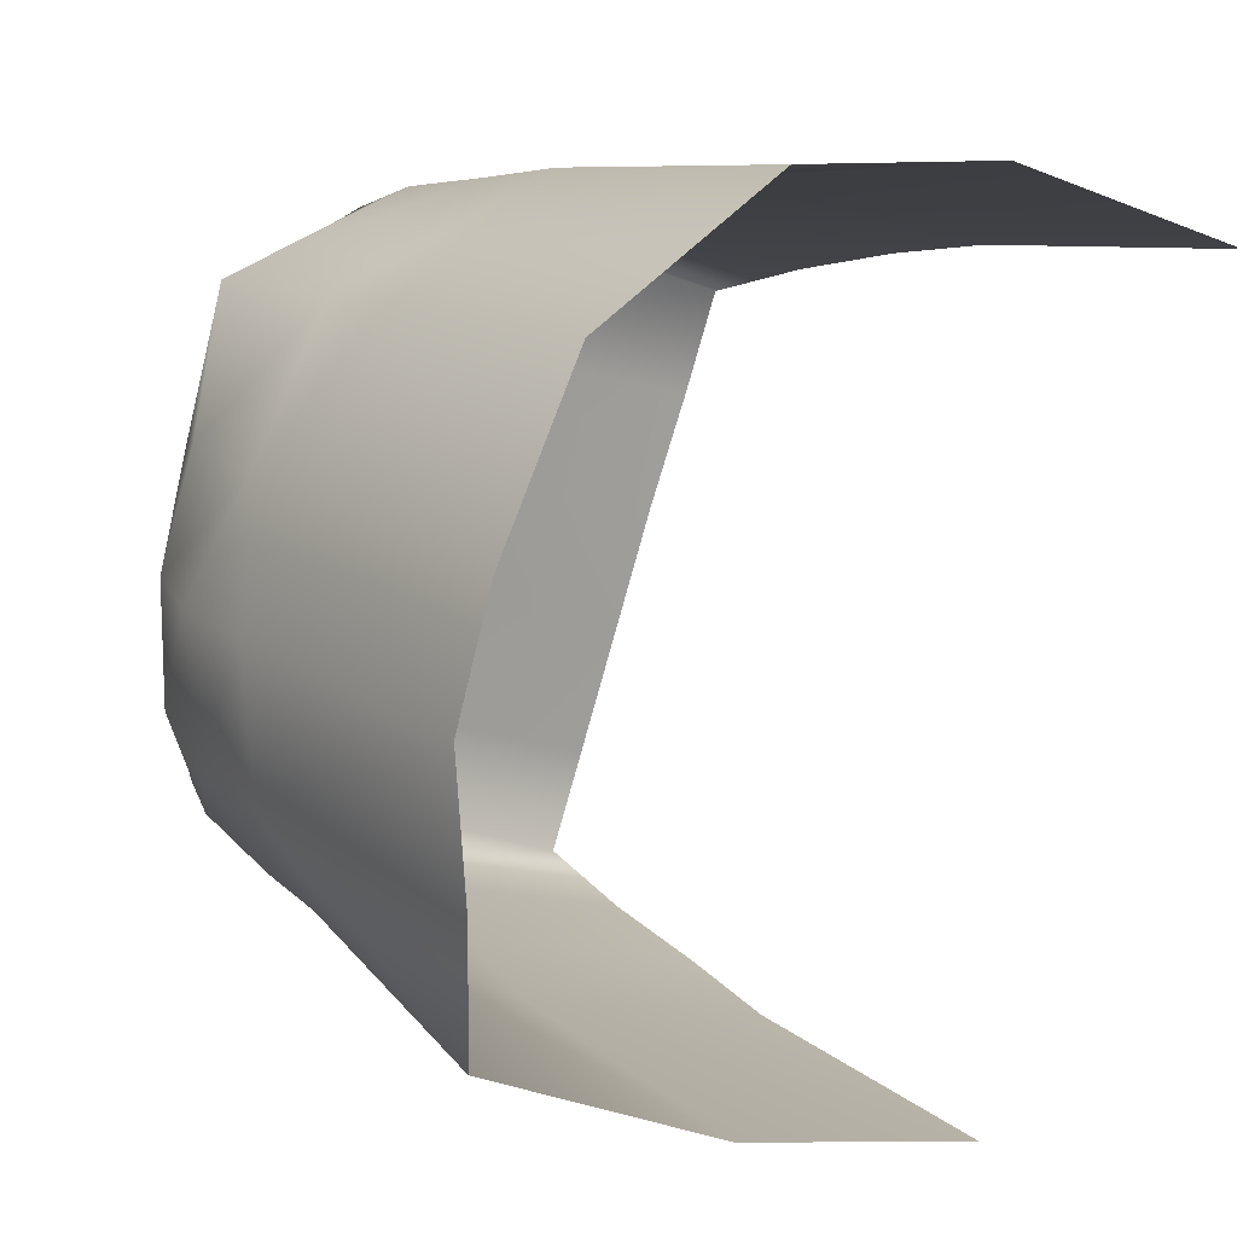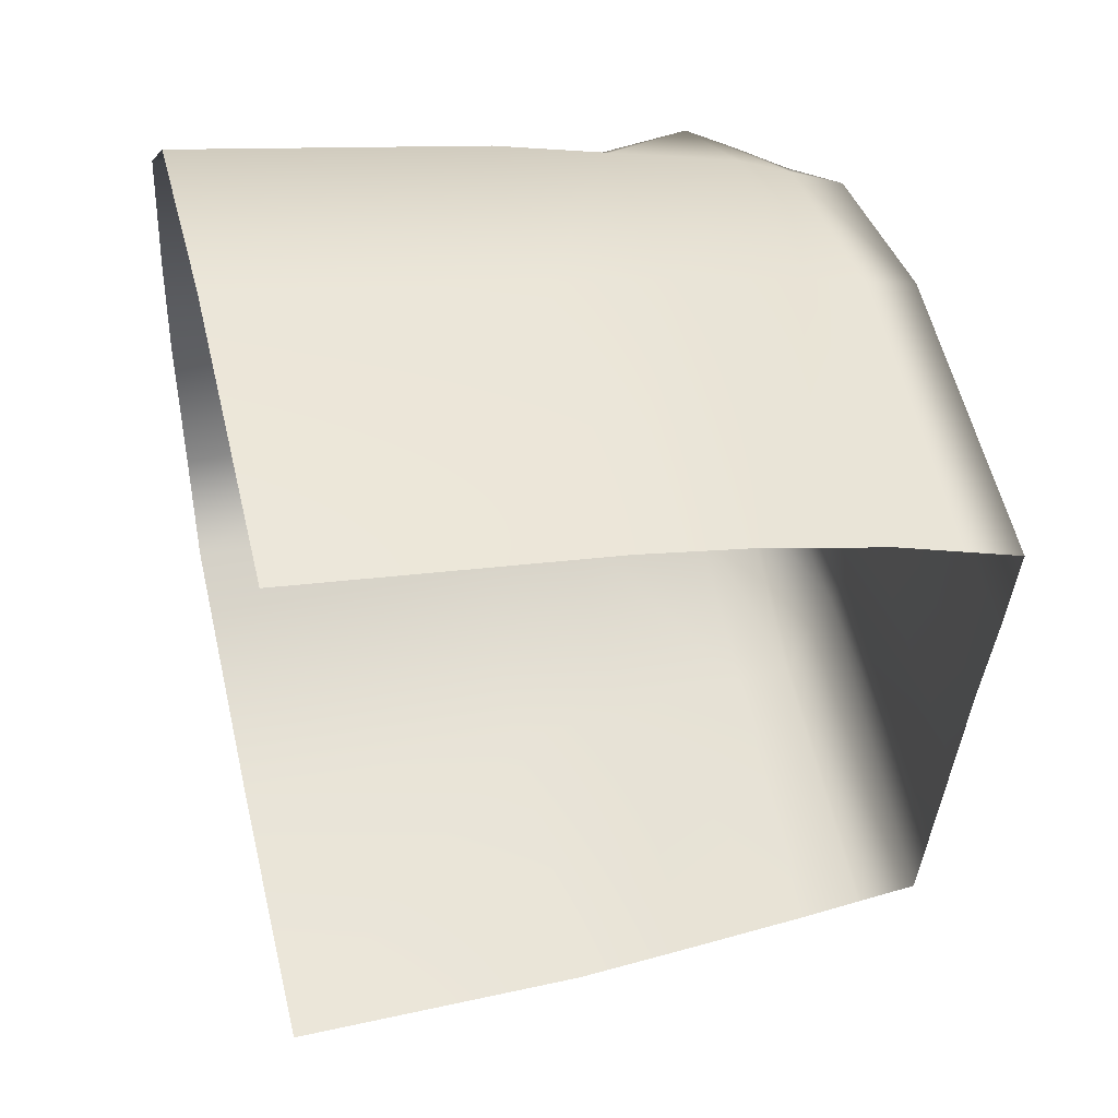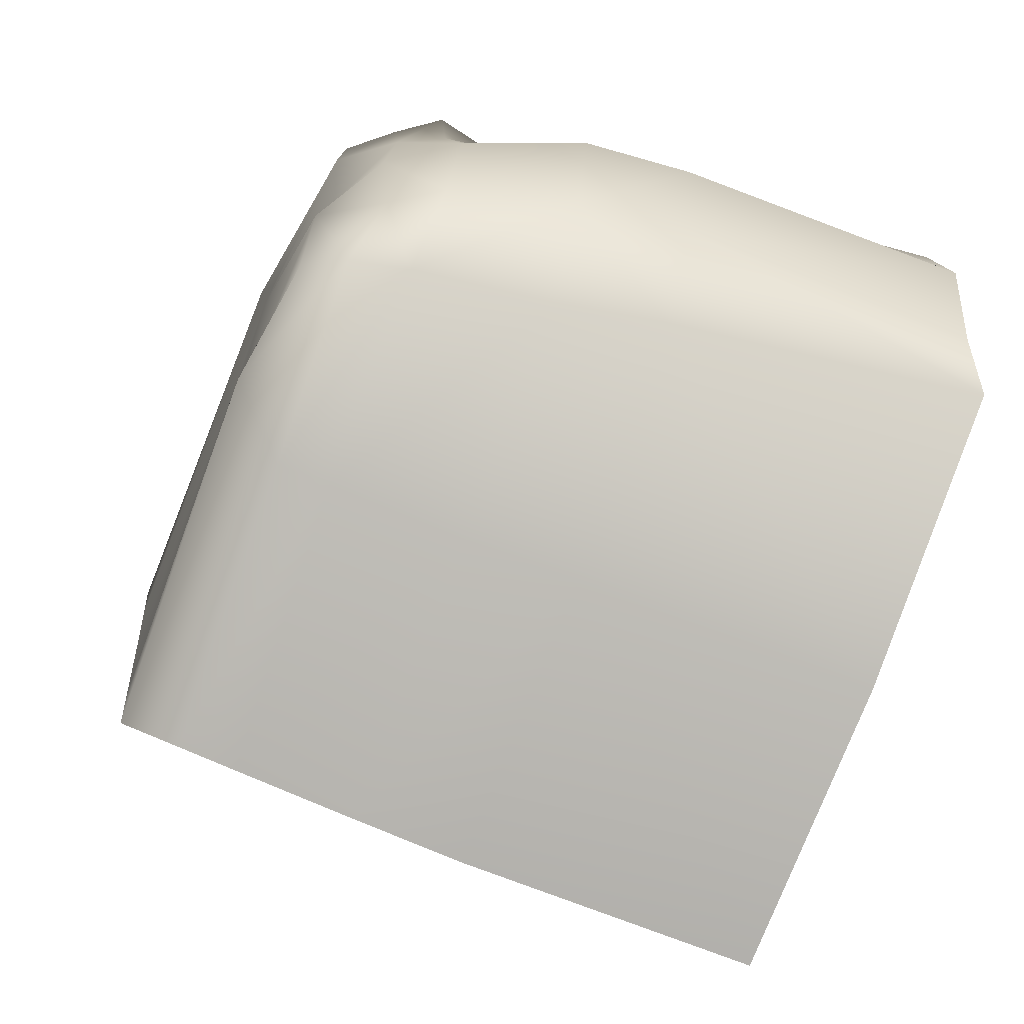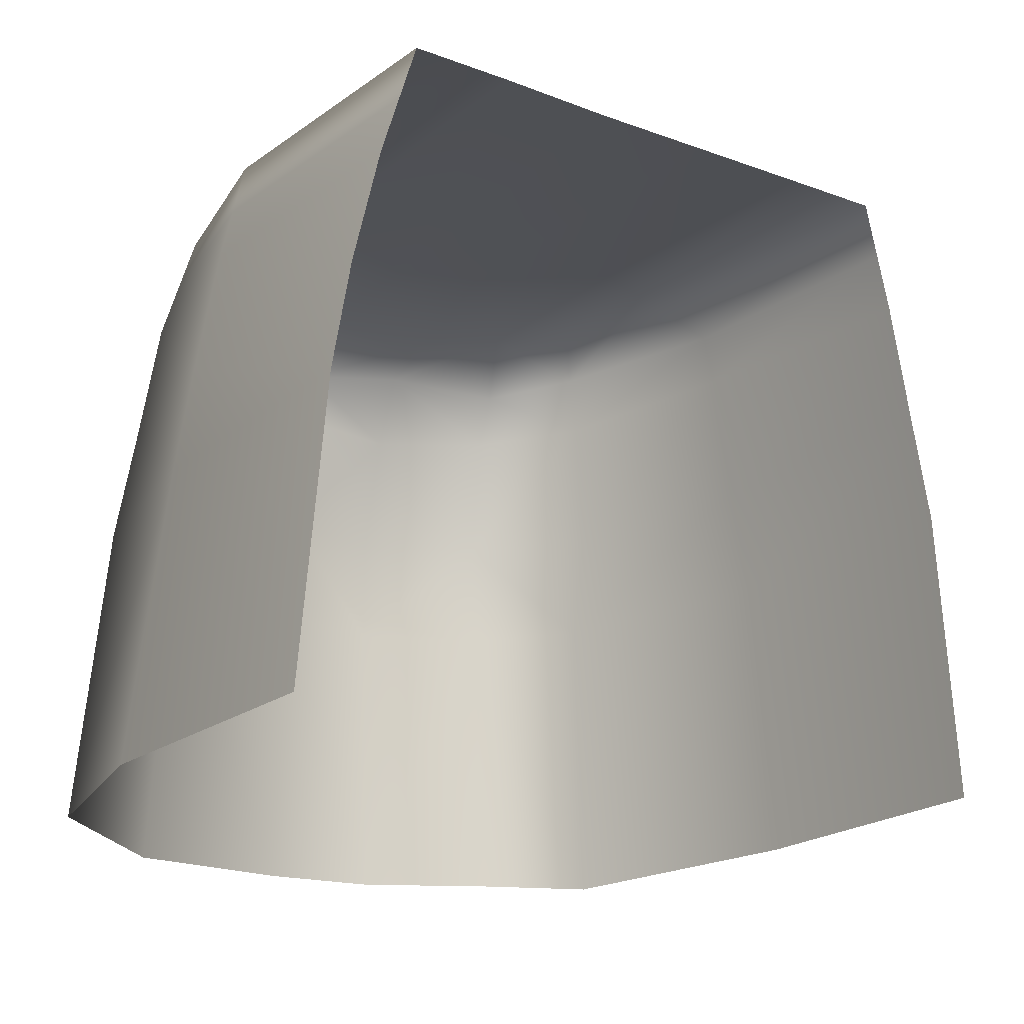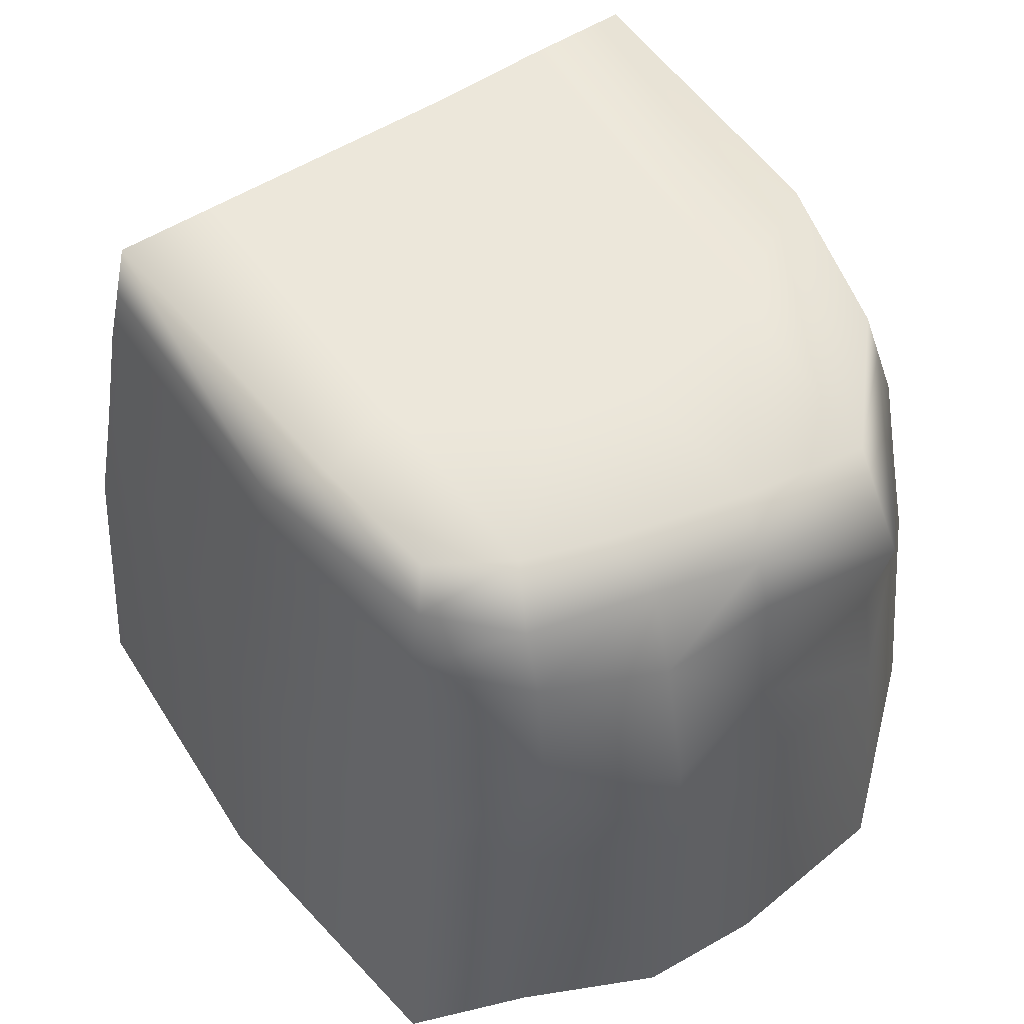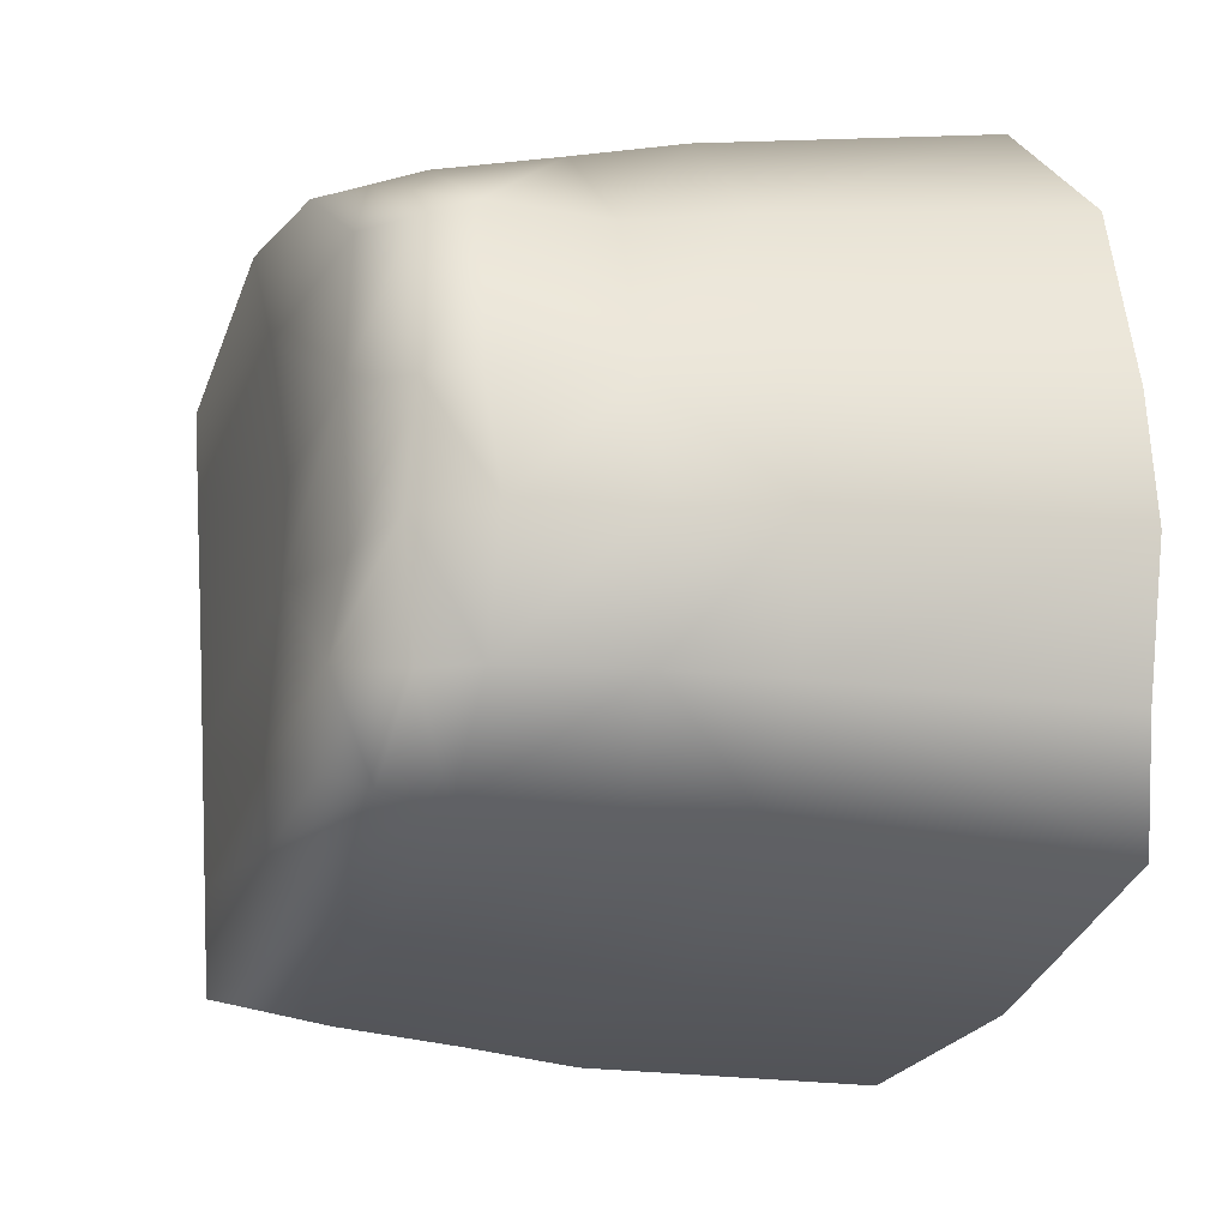
<metadata>
{"format":"obj","ext":"obj","renderer":"f3d","projection":"perspective","resolution":1024,"background":"white","views":[{"elev":14.6,"azim":-39.1,"up":"+Z"},{"elev":36.3,"azim":76.2,"up":"+Z"},{"elev":-61.1,"azim":-112.6,"up":"+Z"},{"elev":-19.8,"azim":71.8,"up":"+Y"},{"elev":55.2,"azim":-105.6,"up":"+Y"},{"elev":-4.7,"azim":-107.7,"up":"+Z"}]}
</metadata>
<code>
g Cliff_Rocks2
v -0.169 0.2595 -1.122
v 0.732 0.2629 -1.416
v 0.7465 0.6559 -1.35
v -0.1609 0.7026 -1.061
v -0.8394 0.253 -0.7744
v 0.7606 0.8461 -1.306
v -0.7724 0.6905 -0.7234
v -1.049 0.2423 -0.3834
v -0.1387 0.8676 -1.019
v 0.7742 1.032 -1.264
v -0.2754 1.061 -0.8365
v 0.8881 1.021 -0.9356
v -0.9238 0.6417 -0.3717
v -1.098 0.2295 0.04386
v -0.7097 0.8732 -0.6775
v -0.0507 1.029 -0.6021
v 1.029 1.007 -0.5261
v -0.9425 0.6063 0.03285
v -0.8772 0.2177 0.3839
v -0.8138 0.8009 -0.3779
v -0.6235 1 -0.6415
v -0.681 0.9919 -0.3641
v -0.7875 0.8199 0.02362
v -0.2205 1.019 -0.1286
v -0.812 0.6218 0.3906
v -0.6294 0.2024 0.831
v -0.6387 0.9305 -0.08199
v -0.7402 0.7697 0.3755
v -0.7117 0.6044 0.8468
v -0.116 0.1903 1.122
v -0.1747 0.9937 0.1635
v 1.164 0.9945 -0.133
v 1.305 0.9822 0.2391
v -0.6019 0.9384 0.3709
v 0.06513 0.995 0.5808
v 1.424 0.9712 0.5735
v -0.6141 0.7493 0.8131
v -0.08685 0.5838 1.062
v 0.5402 0.1883 1.055
v -0.499 0.8903 0.7819
v -0.06145 0.7493 1.014
v 0.4867 0.9669 0.9032
v 1.435 0.7795 0.6294
v -0.0367 0.9105 0.9673
v 0.4994 0.7945 0.9416
v 0.5124 0.6177 0.9809
v 1.48 0.191 0.7764
v 1.447 0.5829 0.6867
v 0.5938 -1.146 1.232
v 1.509 -0.171 0.8381
v 1.536 -1.143 0.9234
v 0.5612 -0.1721 1.11
v -0.1713 -1.143 1.272
v -0.1346 -0.1686 1.182
v -0.6807 -0.1555 0.8656
v -0.7967 -1.128 0.9114
v -1.057 -1.11 0.3802
v -0.9395 -0.1403 0.4006
v -1.167 -1.097 -0.004392
v -1.14 -0.128 0.03179
v -1.105 -0.1151 -0.4036
v -1.124 -1.083 -0.4641
v -1.12 -1.071 -0.8641
v -0.922 -0.102 -0.7635
v -0.2523 -1.063 -1.292
v -0.2093 -0.0979 -1.201
v 0.6822 -1.061 -1.558
v 0.7102 -0.09635 -1.484
g Cliff_Rocks2_0
f 3 2 1
f 4 3 1
f 4 1 5
f 6 3 4
f 7 4 5
f 7 5 8
f 9 6 4
f 9 4 7
f 10 6 9
f 11 10 9
f 12 10 11
f 13 7 8
f 8 14 13
f 15 9 7
f 11 9 15
f 16 12 11
f 17 12 16
f 14 18 13
f 14 19 18
f 13 20 7
f 20 15 7
f 21 11 15
f 16 11 21
f 22 21 15
f 20 22 15
f 22 16 21
f 20 13 23
f 13 18 23
f 20 23 22
f 24 17 16
f 24 16 22
f 19 25 18
f 25 19 26
f 23 27 22
f 27 24 22
f 23 18 28
f 18 25 28
f 23 28 27
f 29 25 26
f 28 25 29
f 26 30 29
f 24 31 17
f 31 32 17
f 33 32 31
f 27 34 24
f 28 34 27
f 34 31 24
f 35 33 31
f 35 31 34
f 36 33 35
f 34 28 37
f 37 28 29
f 30 38 29
f 30 39 38
f 40 34 37
f 40 35 34
f 37 29 41
f 37 41 40
f 29 38 41
f 42 36 35
f 43 36 42
f 40 44 35
f 41 44 40
f 44 42 35
f 44 41 42
f 41 45 42
f 41 38 45
f 45 43 42
f 39 46 38
f 38 46 45
f 45 46 43
f 46 39 47
f 46 48 43
f 48 46 47
g Cliff_Rocks2_1
f 51 50 49
f 50 52 49
f 53 49 52
f 39 52 50
f 47 39 50
f 52 39 30
f 54 52 30
f 54 53 52
f 54 30 26
f 53 54 55
f 55 54 26
f 56 53 55
f 56 55 57
f 26 19 55
f 55 58 57
f 19 58 55
f 59 57 58
f 60 58 19
f 60 59 58
f 14 60 19
f 14 8 60
f 60 61 59
f 8 61 60
f 61 62 59
f 63 62 61
f 64 61 8
f 64 63 61
f 5 64 8
f 63 64 65
f 5 1 64
f 64 66 65
f 1 66 64
f 65 66 67
f 1 2 66
f 66 68 67
f 2 68 66

</code>
